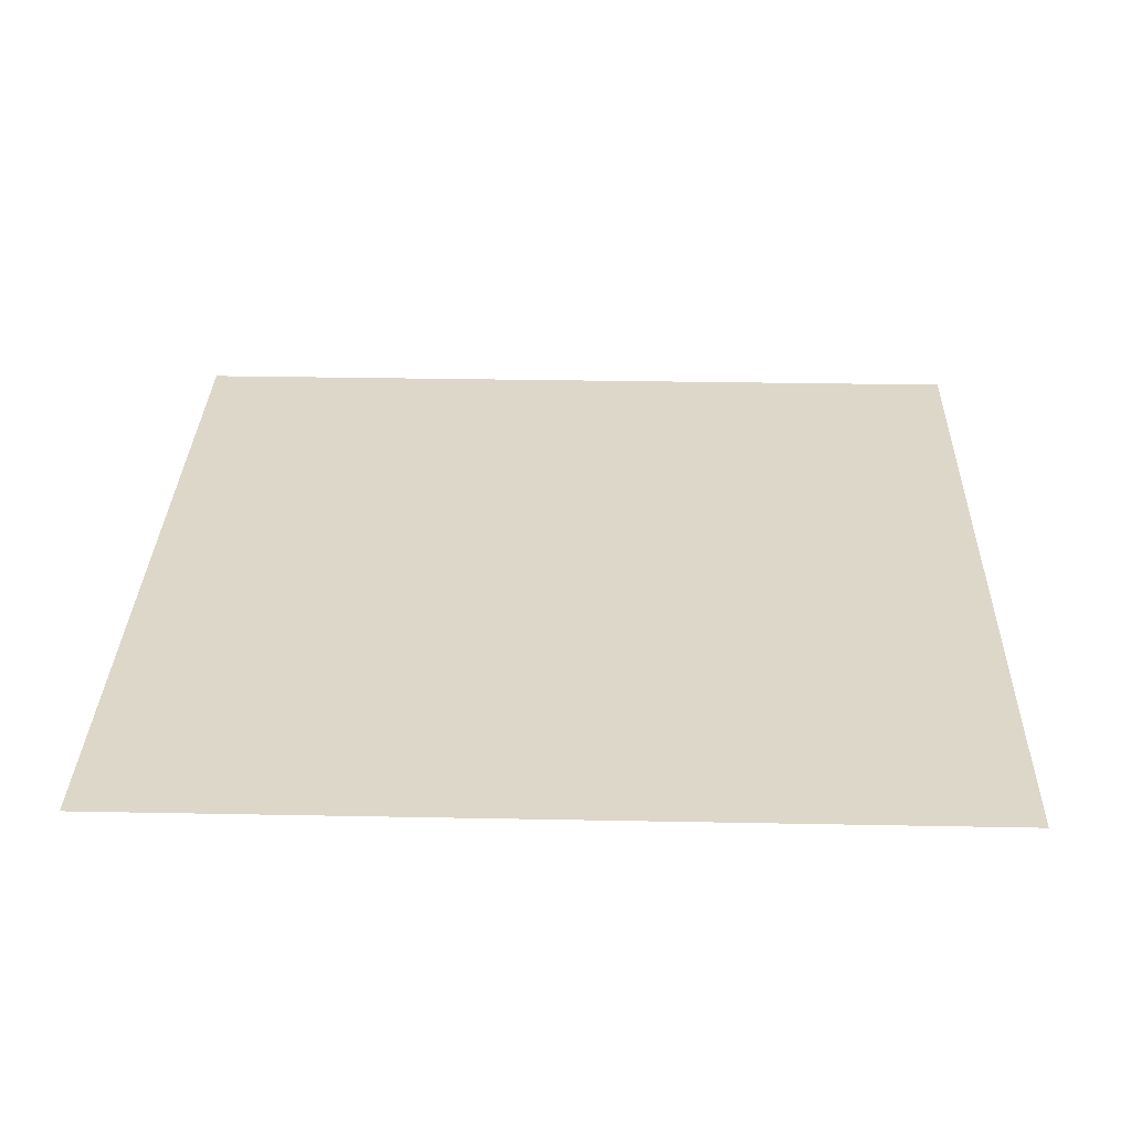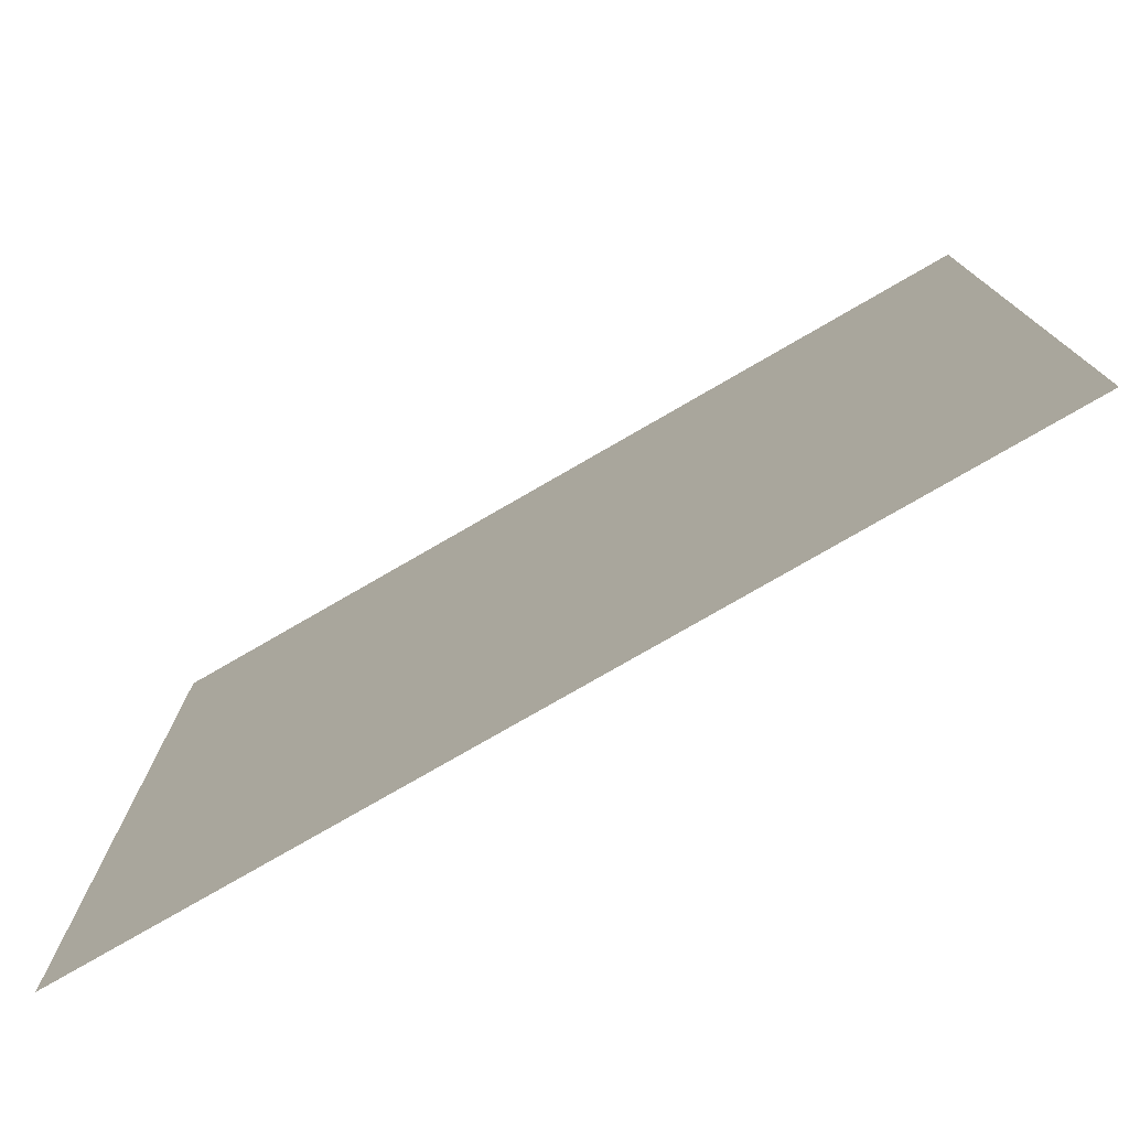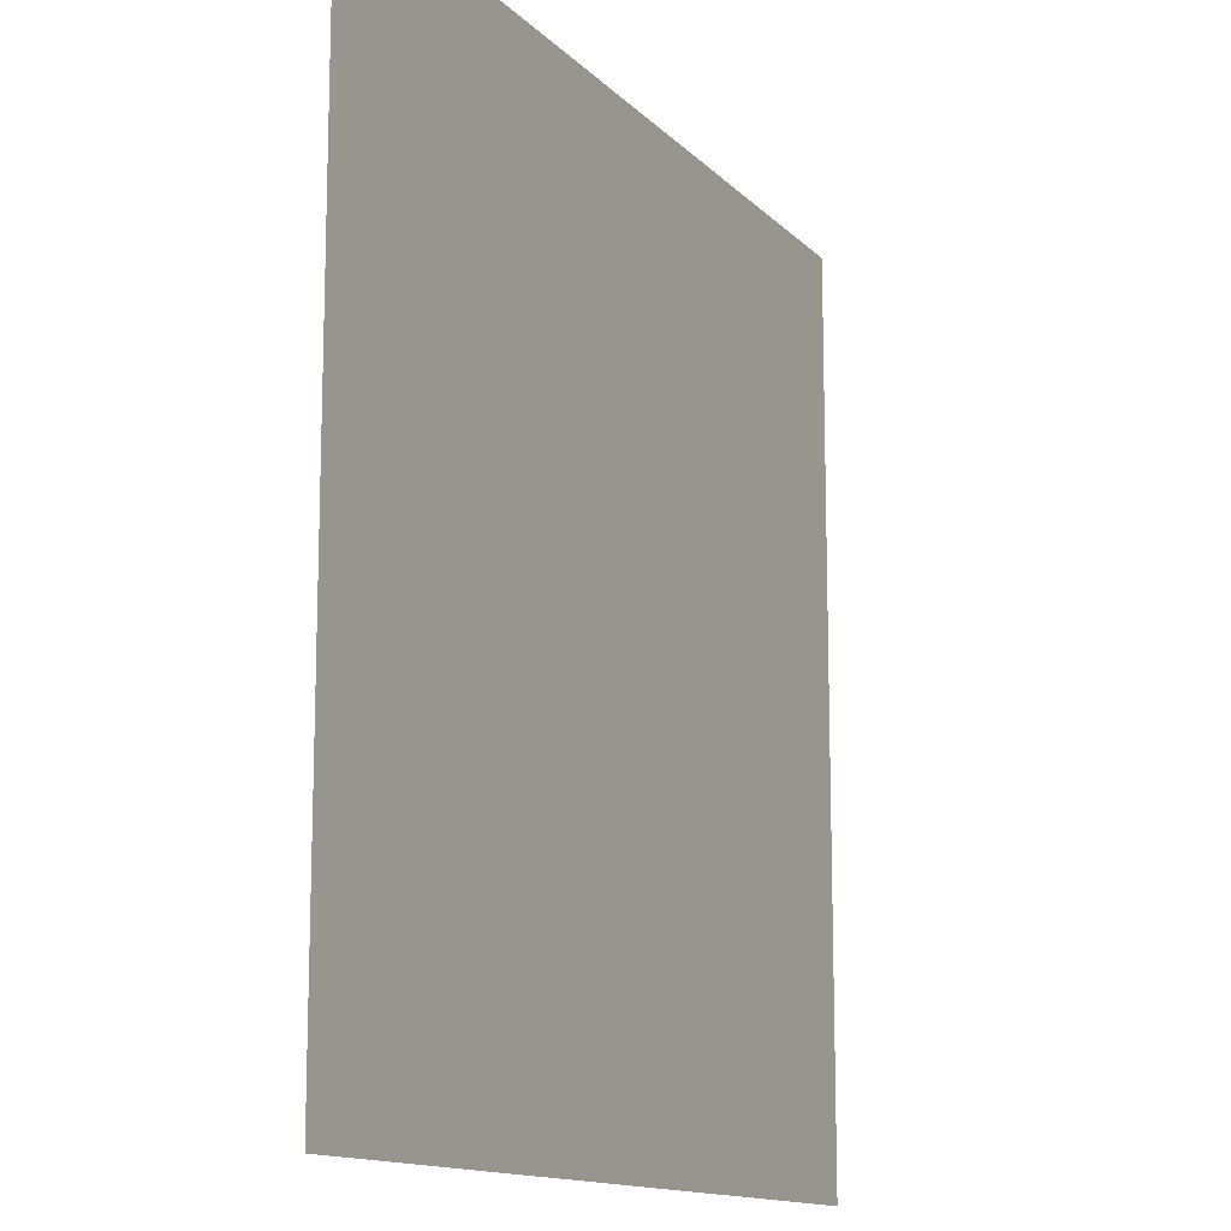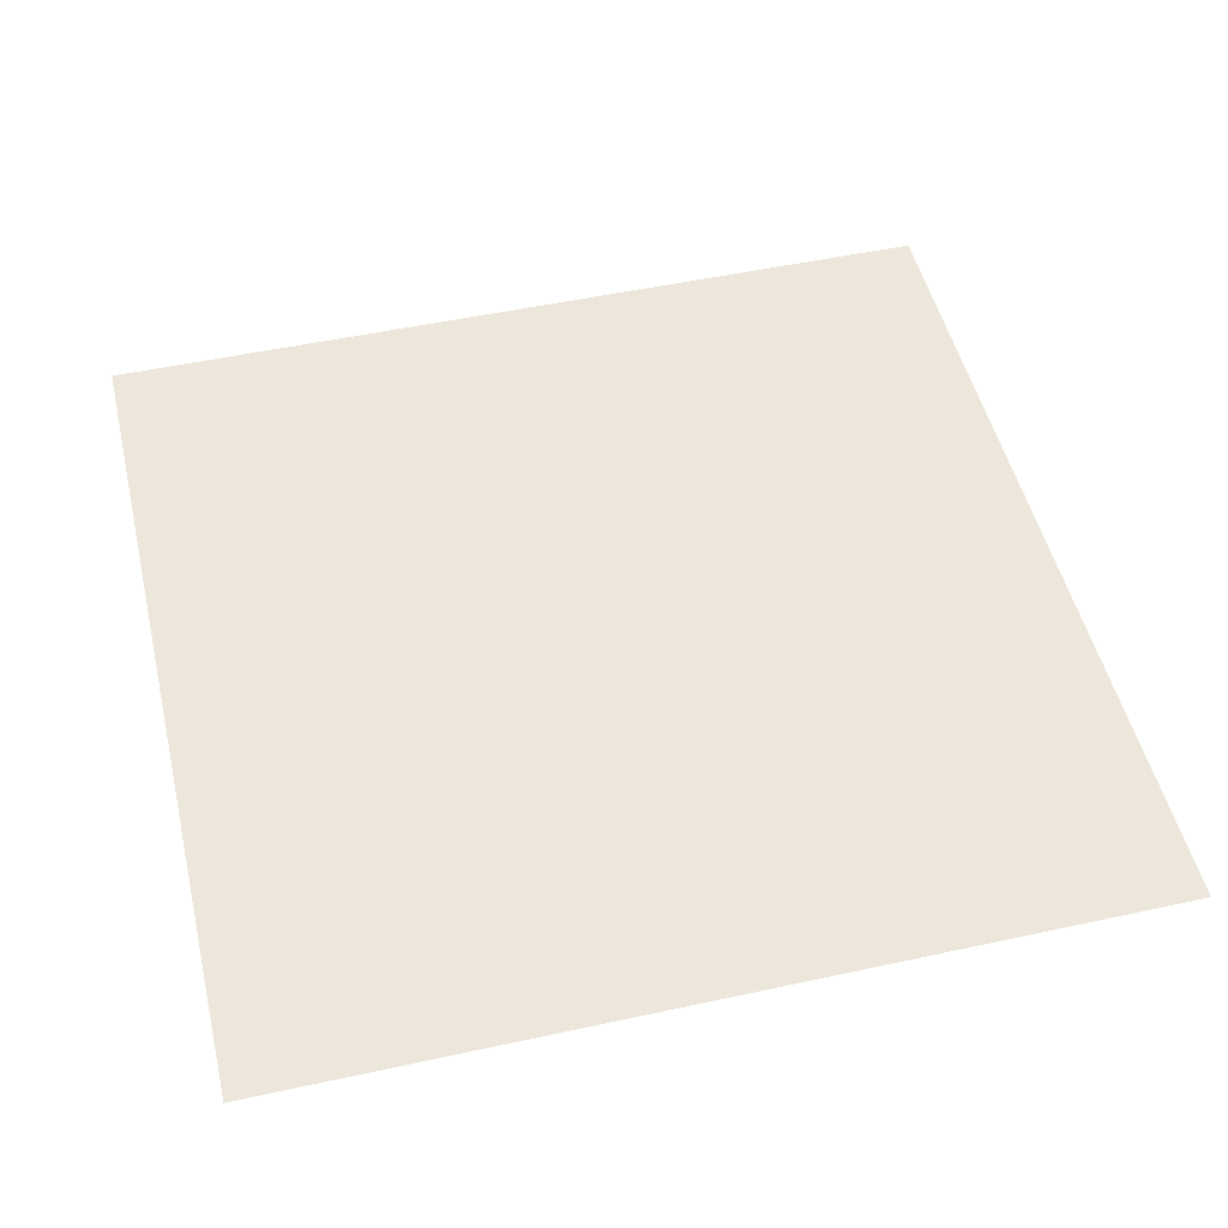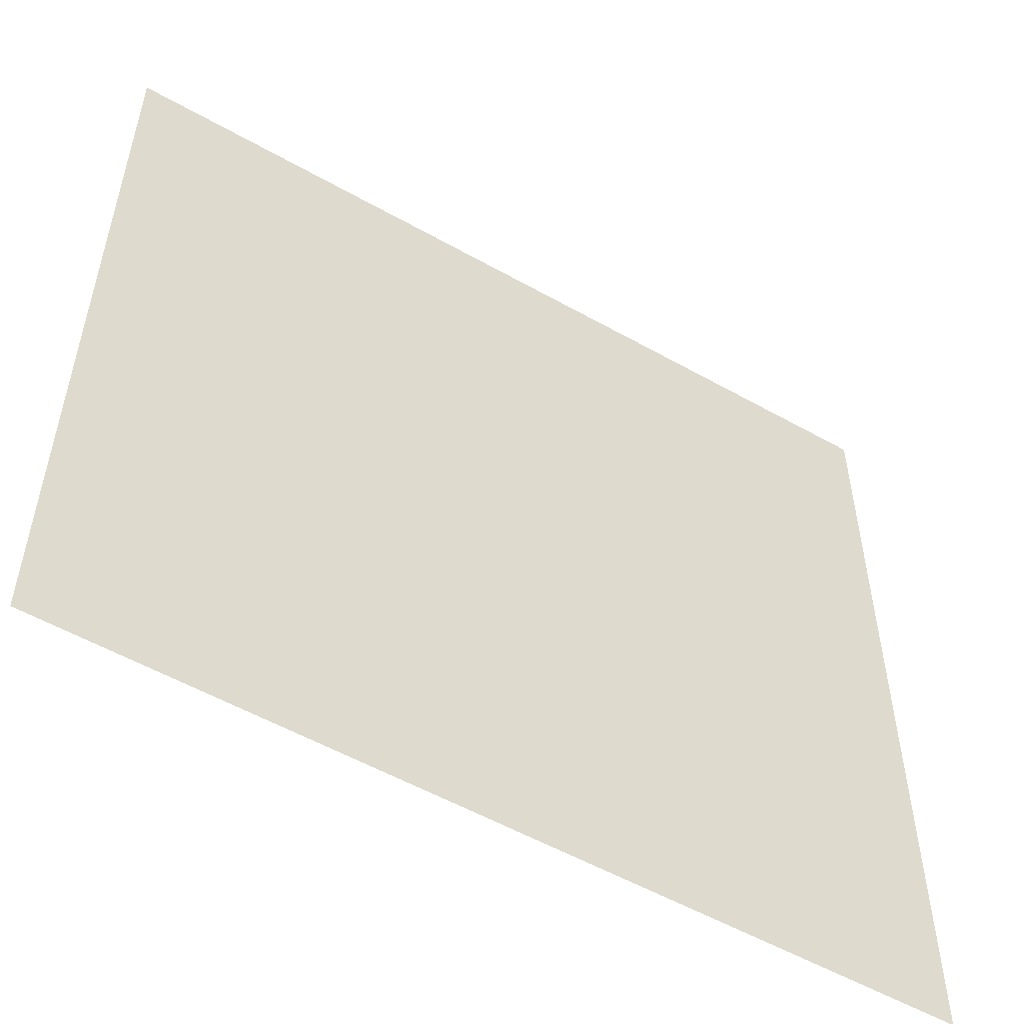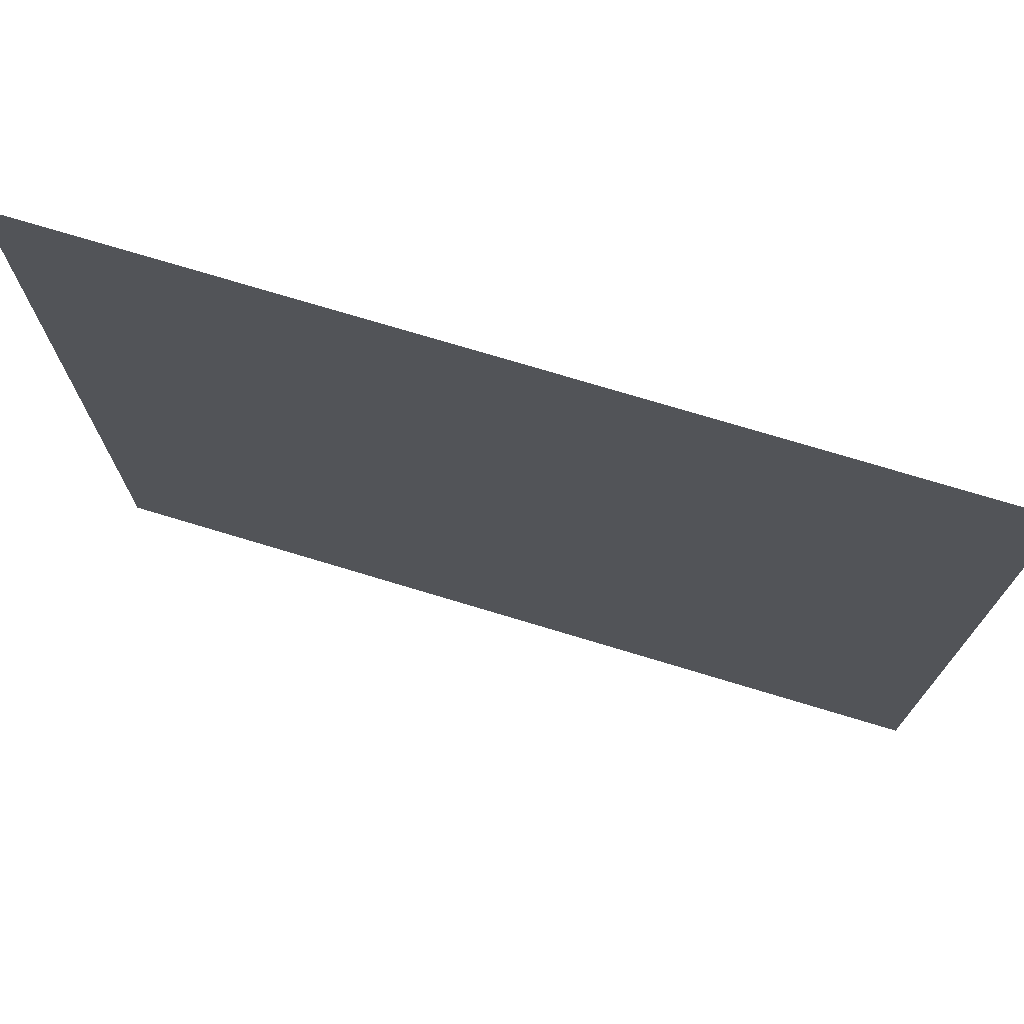
<metadata>
{"format":"obj","ext":"obj","renderer":"f3d","projection":"perspective","resolution":1024,"background":"white","views":[{"elev":30.9,"azim":1.6,"up":"+Z"},{"elev":-77.8,"azim":-150.0,"up":"+Y"},{"elev":-13.3,"azim":116.3,"up":"+Y"},{"elev":50.4,"azim":166.6,"up":"+Z"},{"elev":-54.6,"azim":-30.9,"up":"+Y"},{"elev":74.5,"azim":-163.2,"up":"+Y"}]}
</metadata>
<code>
v 0 -1 0
v -1 -1 0
v -1 0 0
v 0 0 0
g Dungeon01_mesh_tile_1167
f 1 2 3 4

</code>
